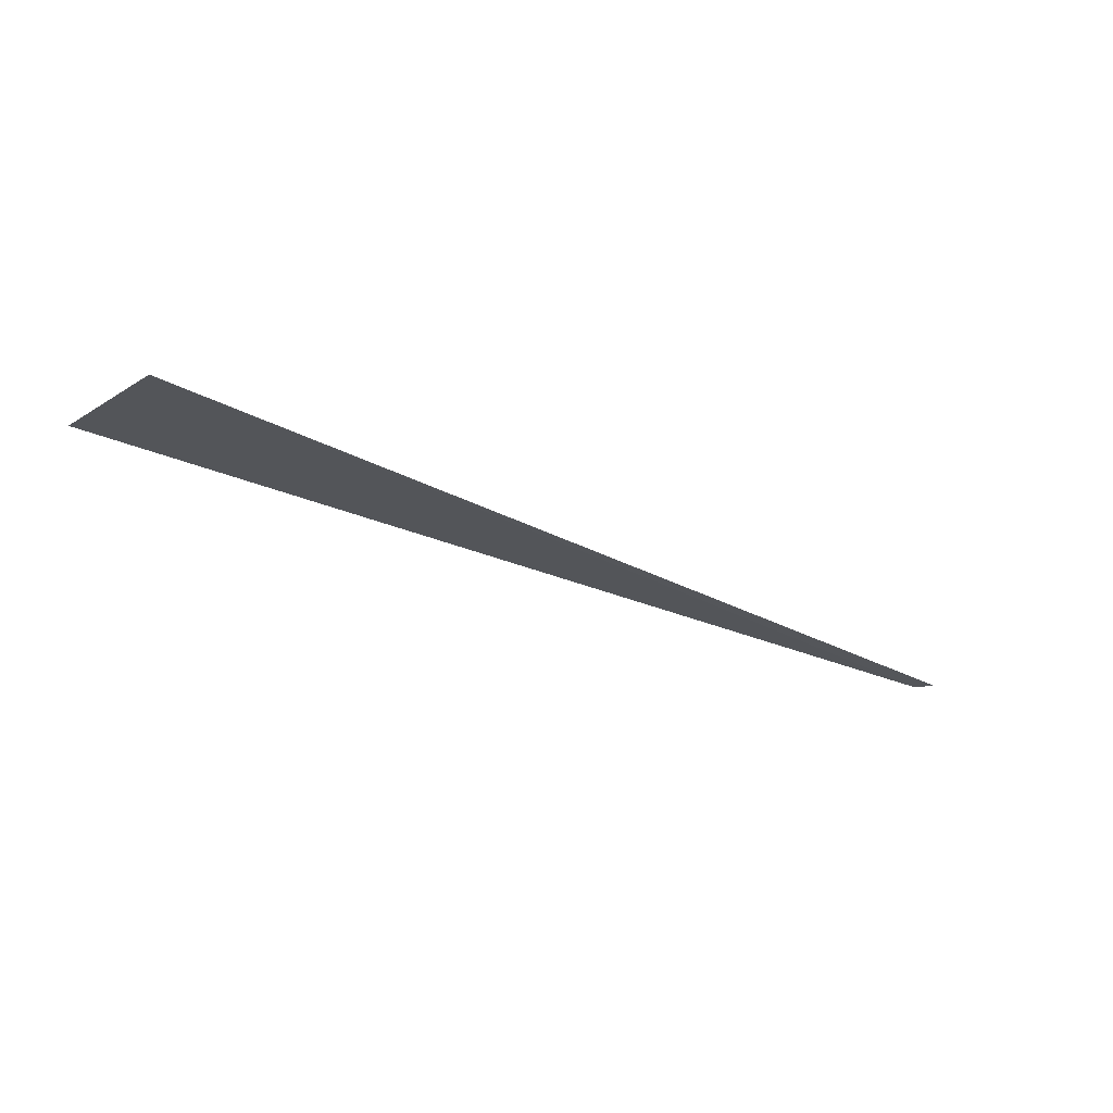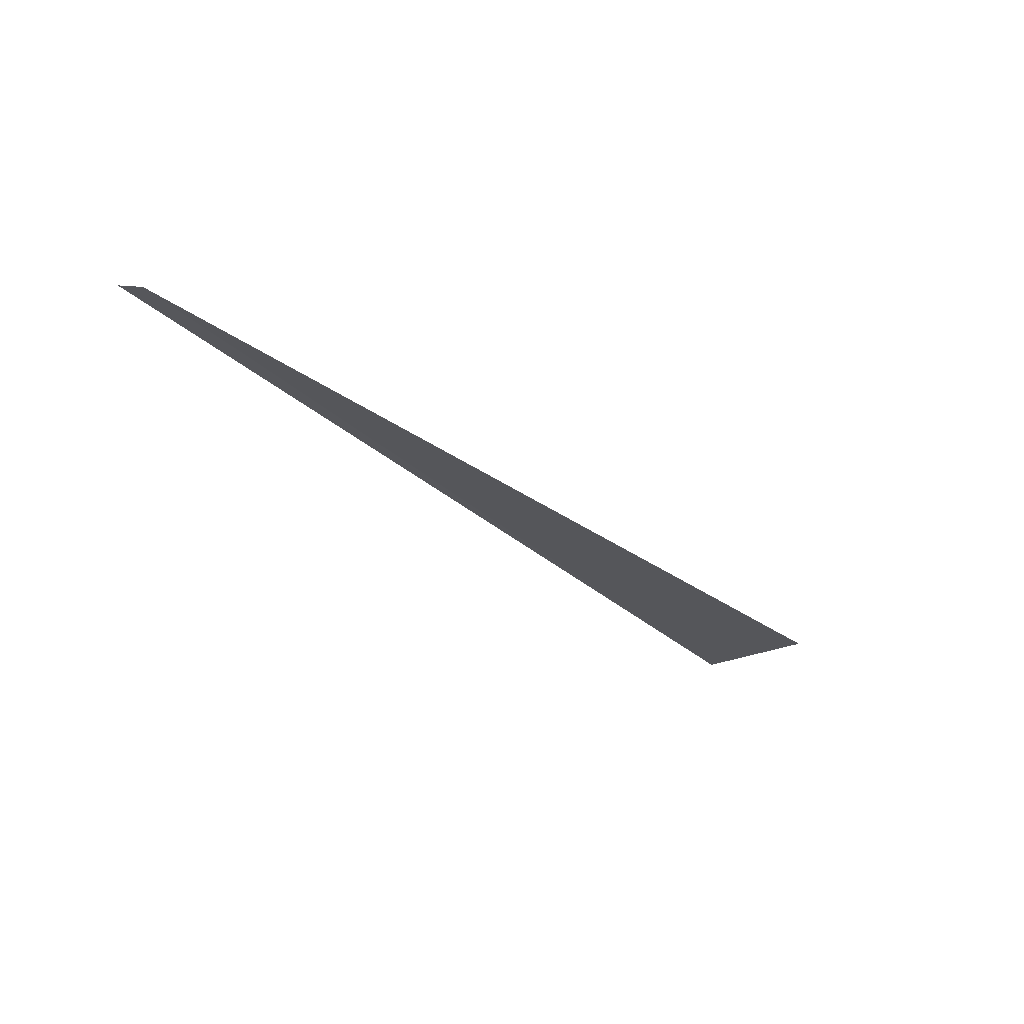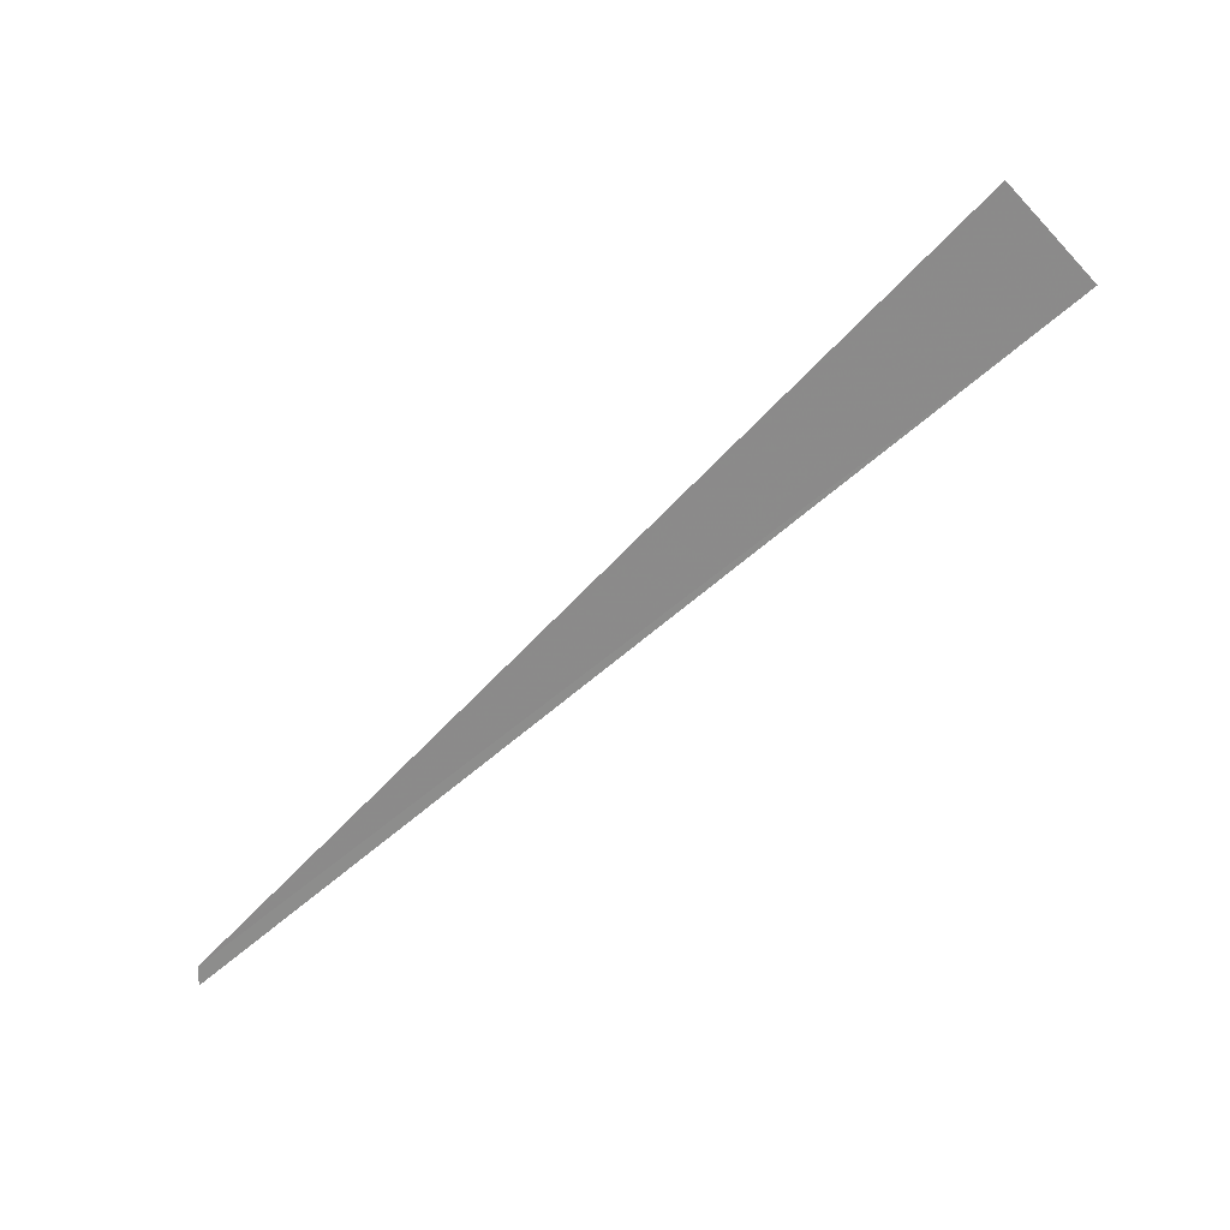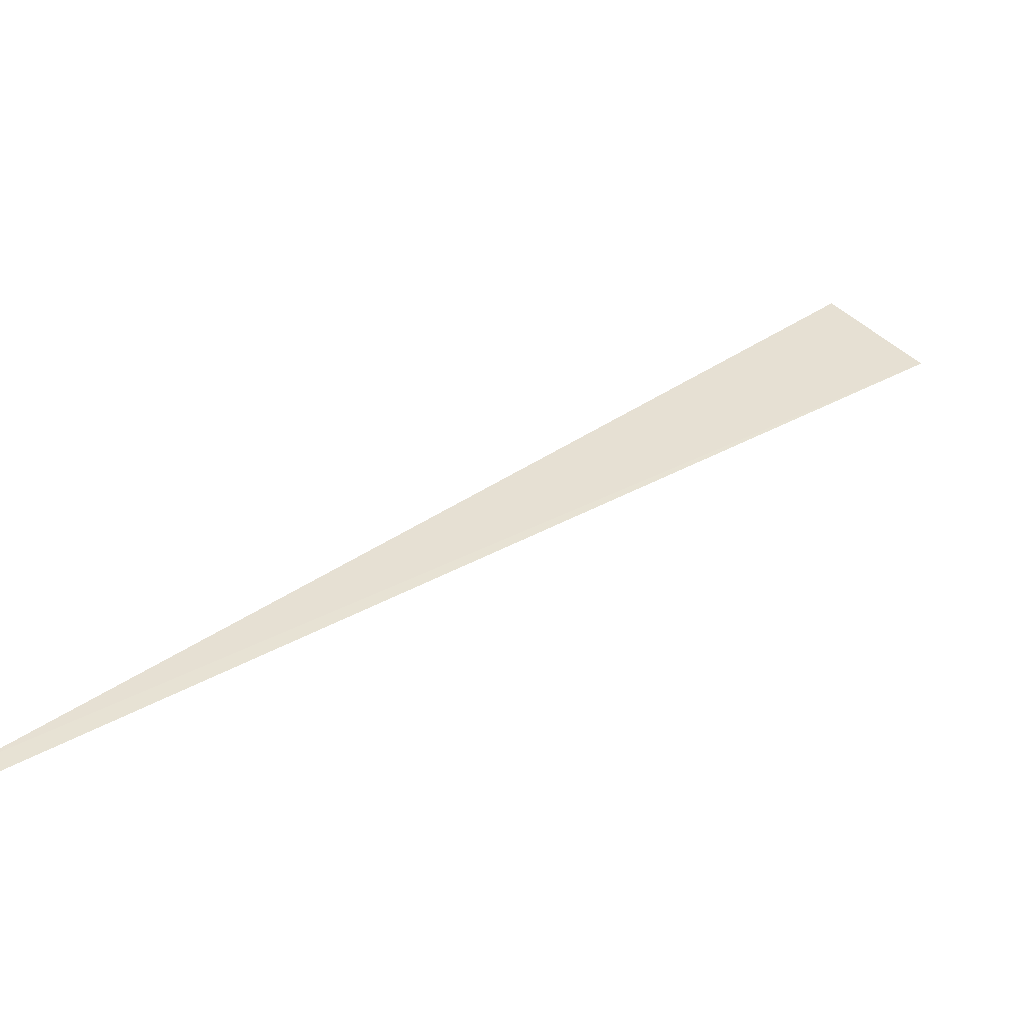
<metadata>
{"format":"obj","ext":"obj","renderer":"f3d","projection":"perspective","resolution":1024,"background":"white","views":[{"elev":-23.3,"azim":94.9,"up":"+Y"},{"elev":-26.0,"azim":-97.0,"up":"+Y"},{"elev":-63.4,"azim":0.5,"up":"+Y"},{"elev":-52.1,"azim":-7.5,"up":"+Z"}]}
</metadata>
<code>
o 18611
v 2168 1868 6.955
v 2168 1868 7.05
v 2168 1868 6.953
v 2168 1868 7.05
v 2168 1868 7.039
v 2168 1868 6.953
v 2168 1868 7.039
v 2168 1868 6.955
v 2168 1868 7.039
v 2168 1868 7.05
f 1 2 3
f 3 4 5
f 6 7 8
f 8 9 10

</code>
